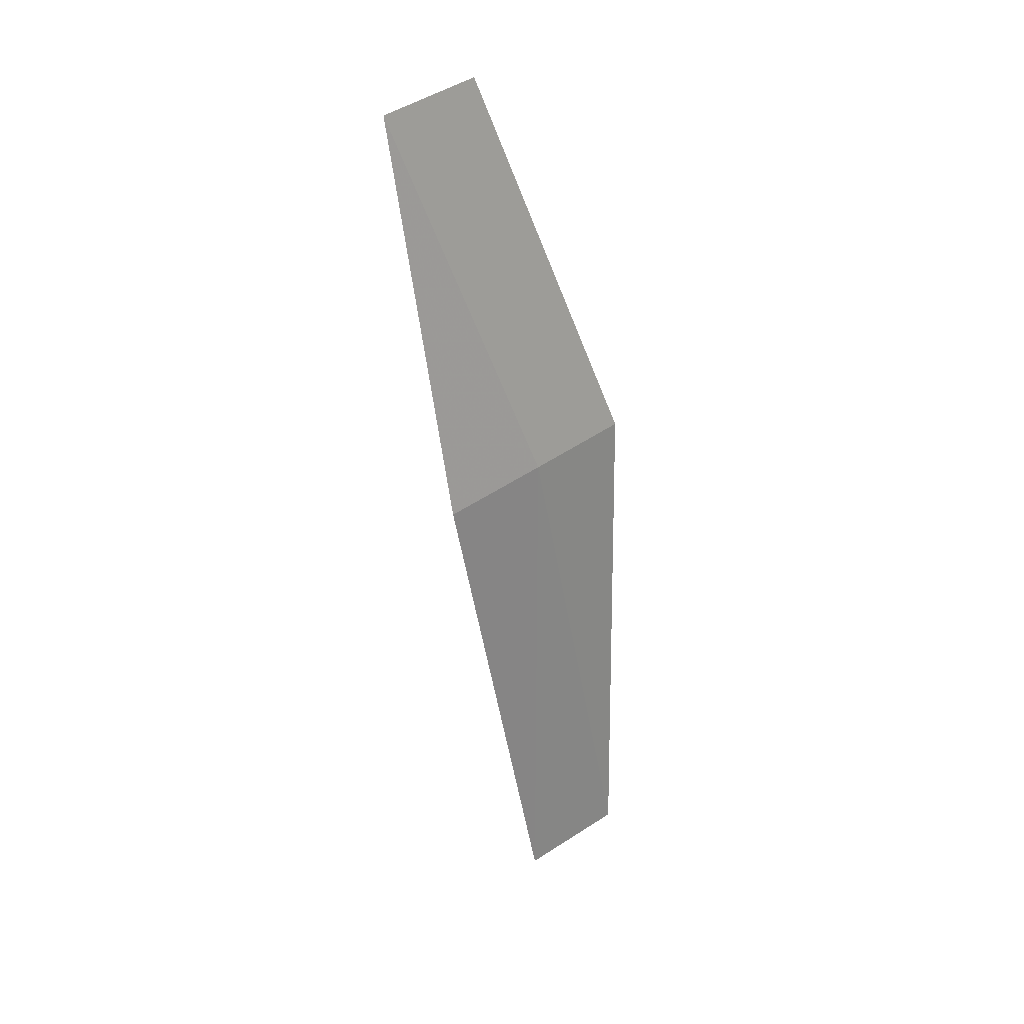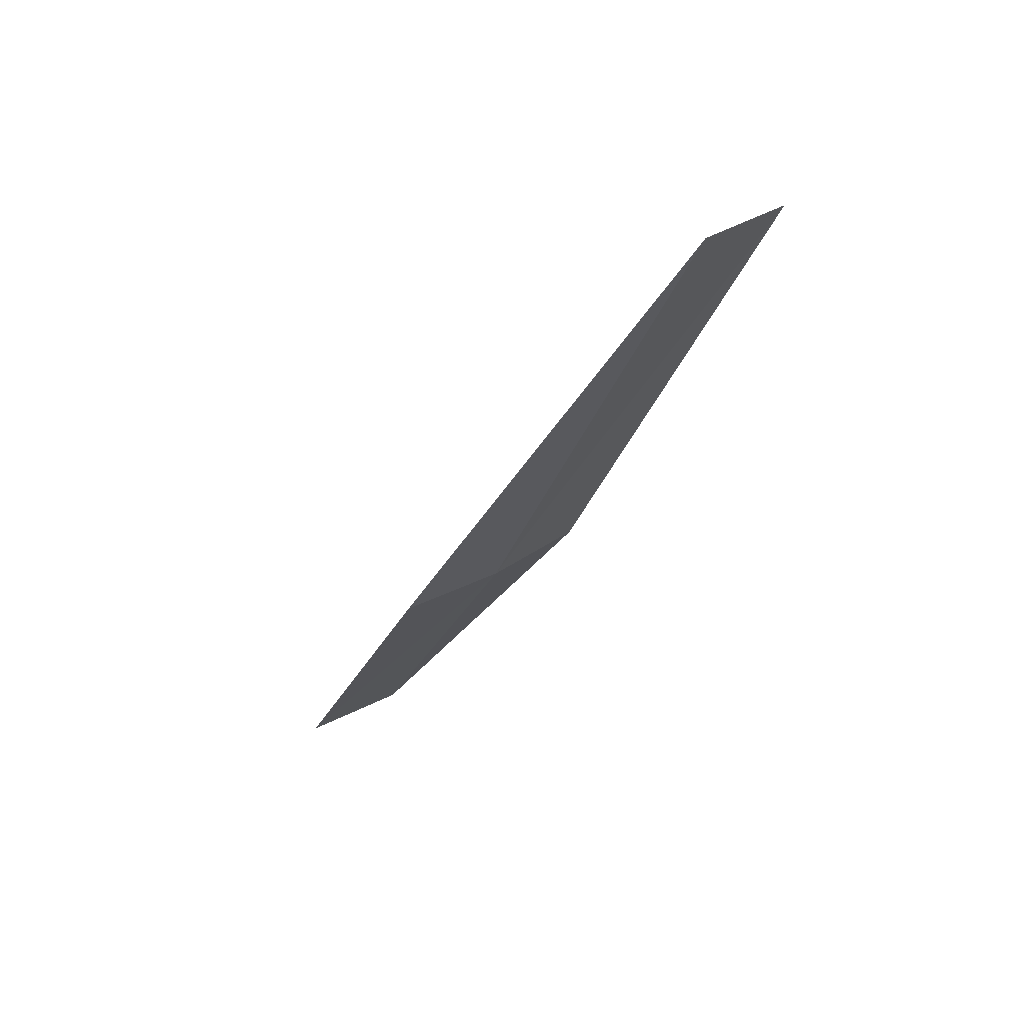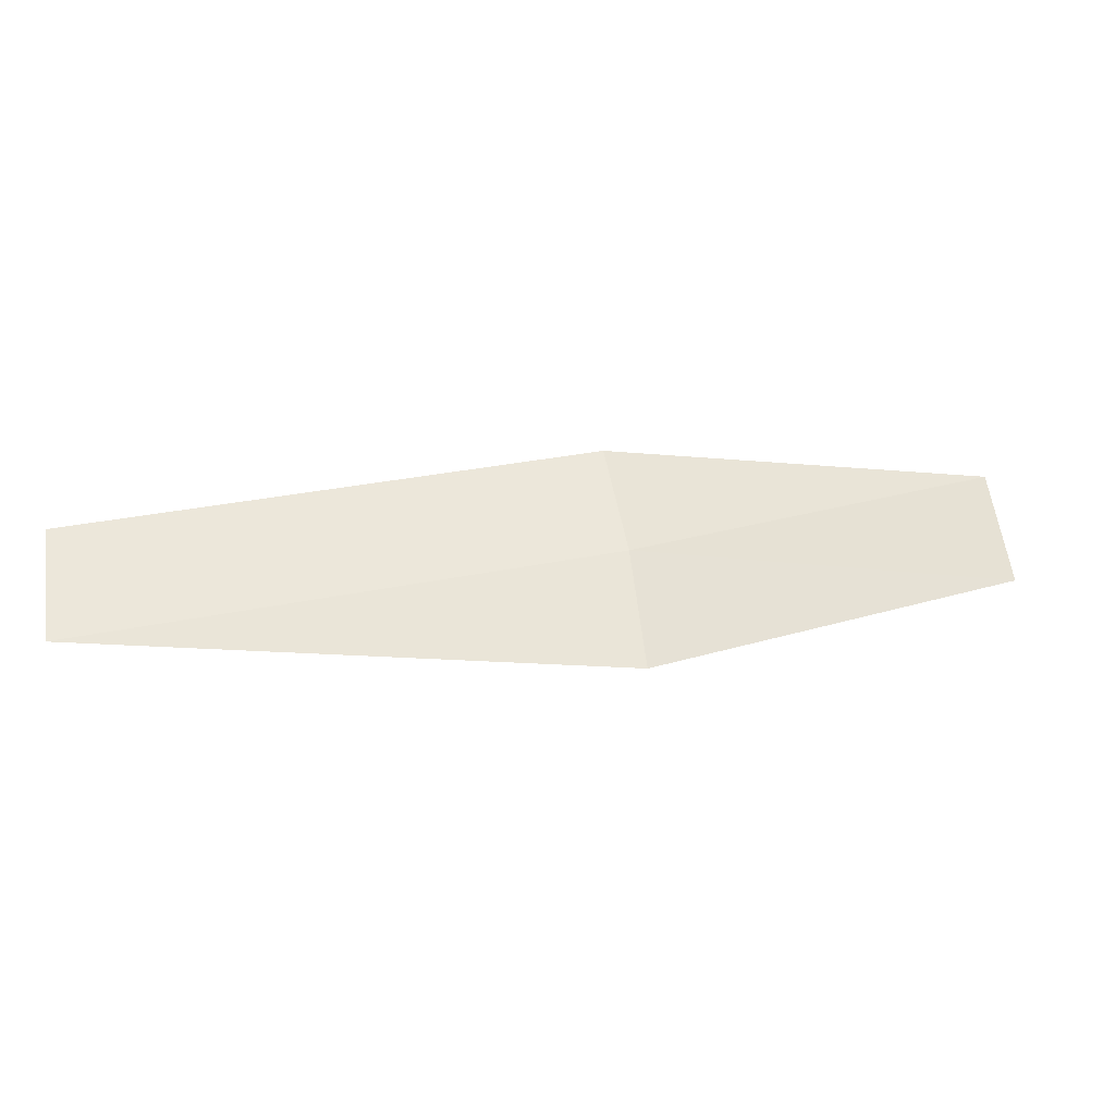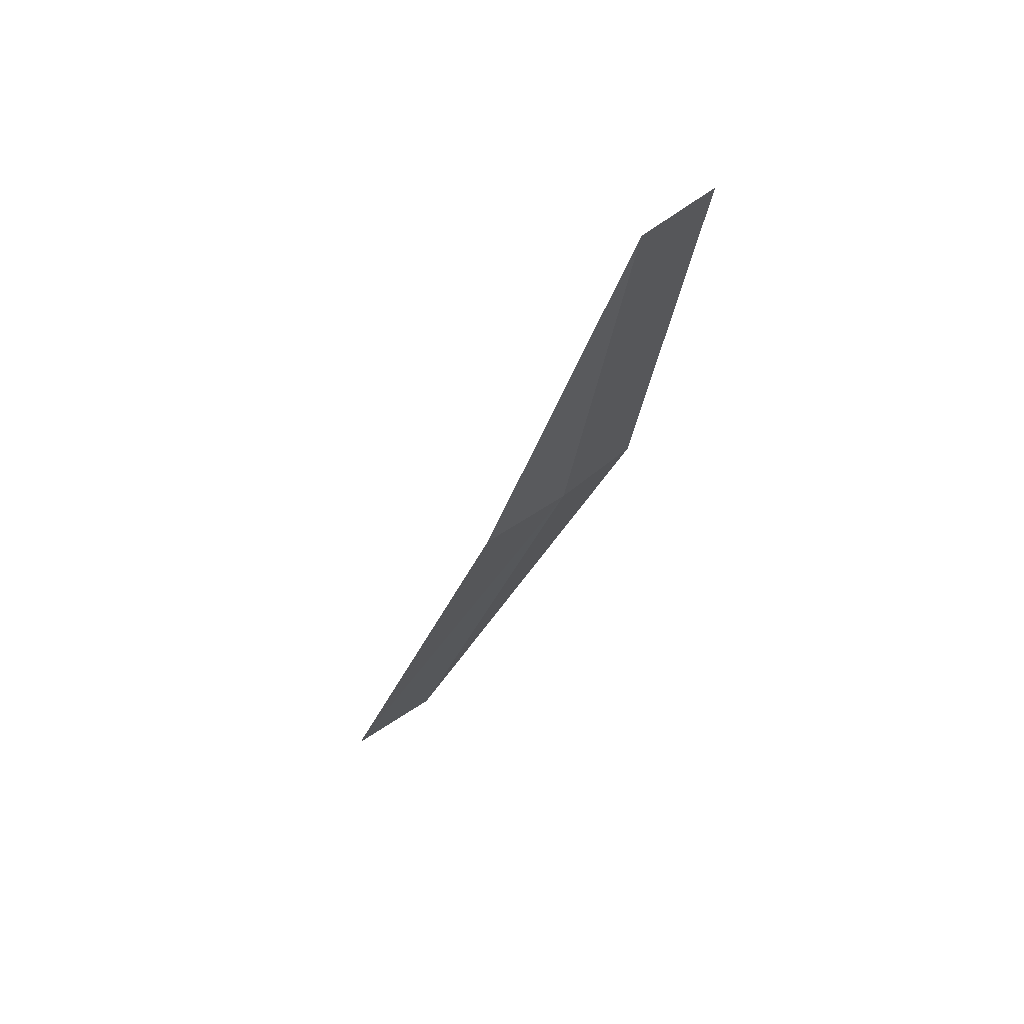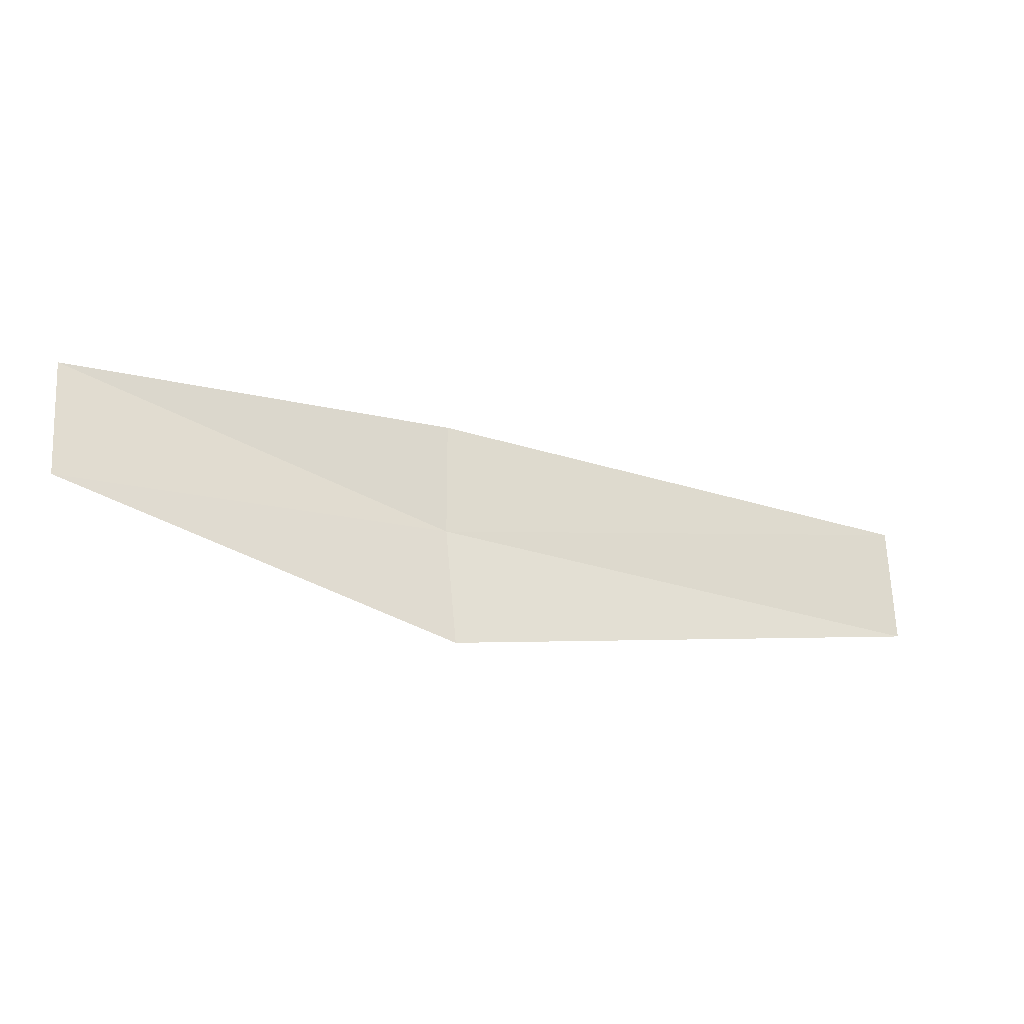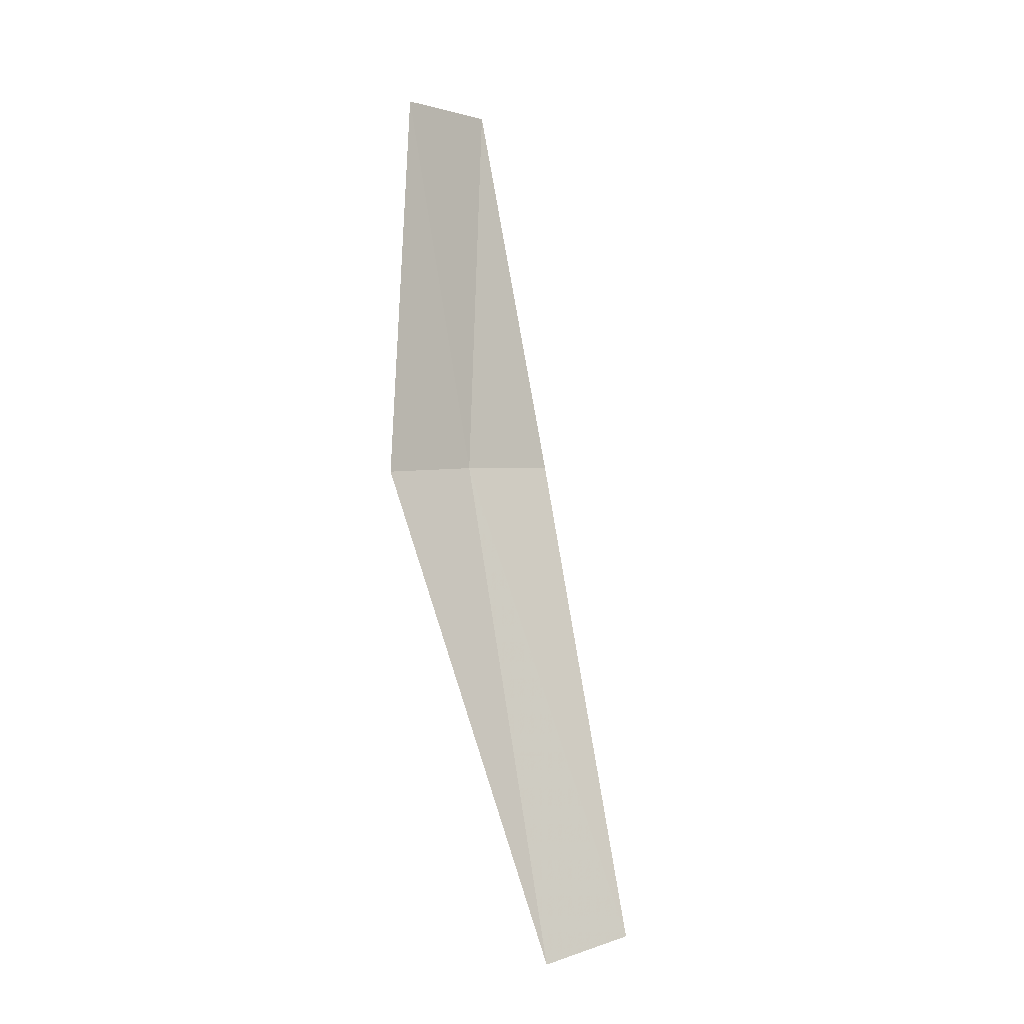
<metadata>
{"format":"obj","ext":"obj","renderer":"f3d","projection":"perspective","resolution":1024,"background":"white","views":[{"elev":-52.7,"azim":-98.1,"up":"+Z"},{"elev":-53.8,"azim":70.5,"up":"+Y"},{"elev":-75.0,"azim":-175.1,"up":"+Y"},{"elev":-30.7,"azim":-126.1,"up":"+Z"},{"elev":19.6,"azim":-11.8,"up":"+Y"},{"elev":73.6,"azim":63.2,"up":"+Z"}]}
</metadata>
<code>
v -10.73 -10.68 4.468
v -7.914 -11.59 4.437
v -7.857 -11.09 4.006
v -10.64 -10.2 4.037
v -10.76 -11.16 4.959
v -12.79 -9.568 4.507
v -12.85 -10.02 4.998
f 1 3 2
f 1 4 3
f 1 2 5
f 1 6 4
f 1 5 7
f 1 7 6

</code>
